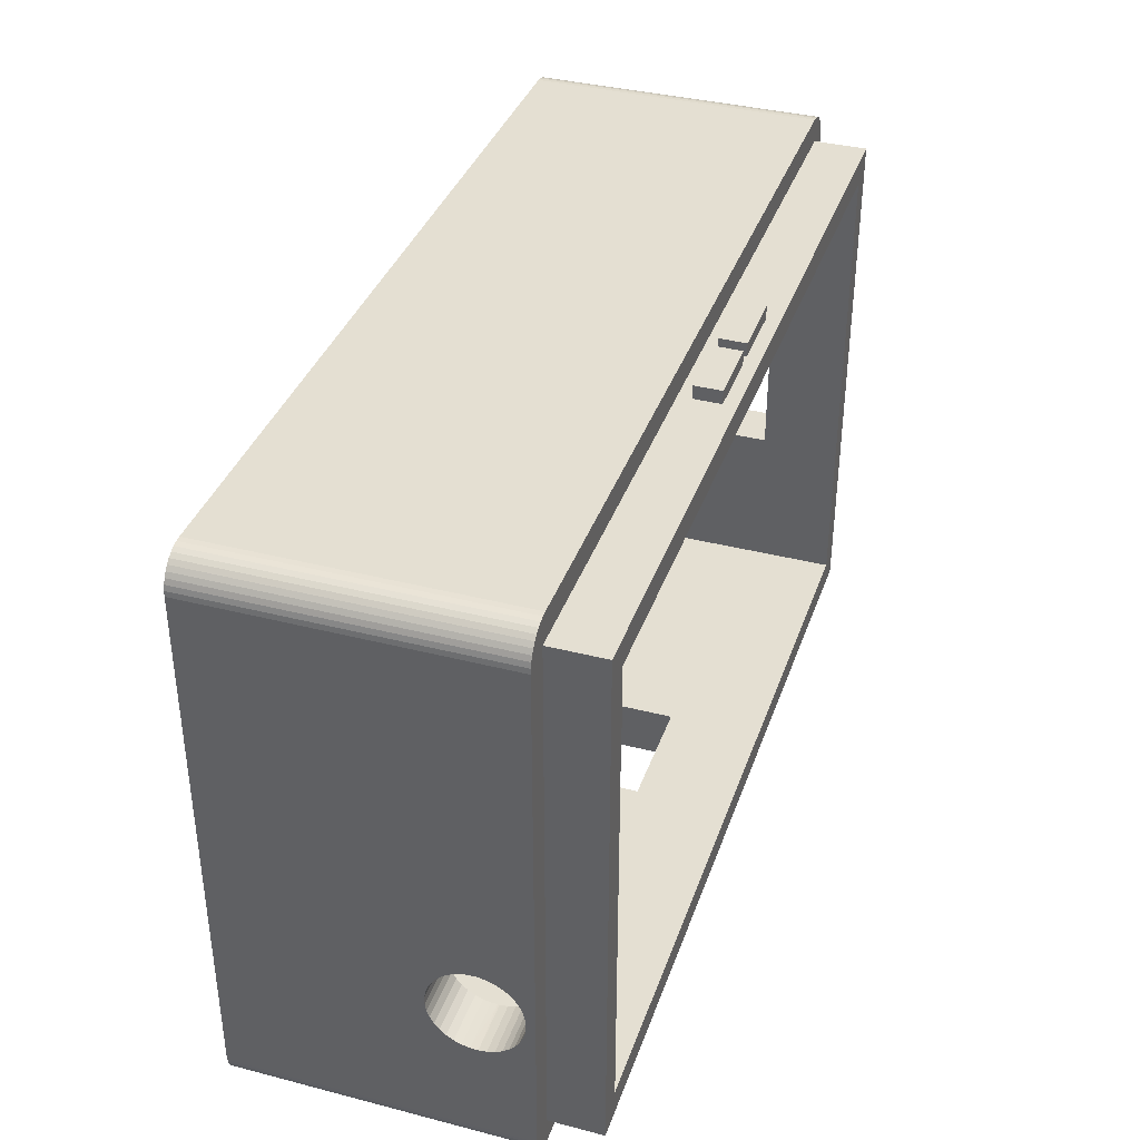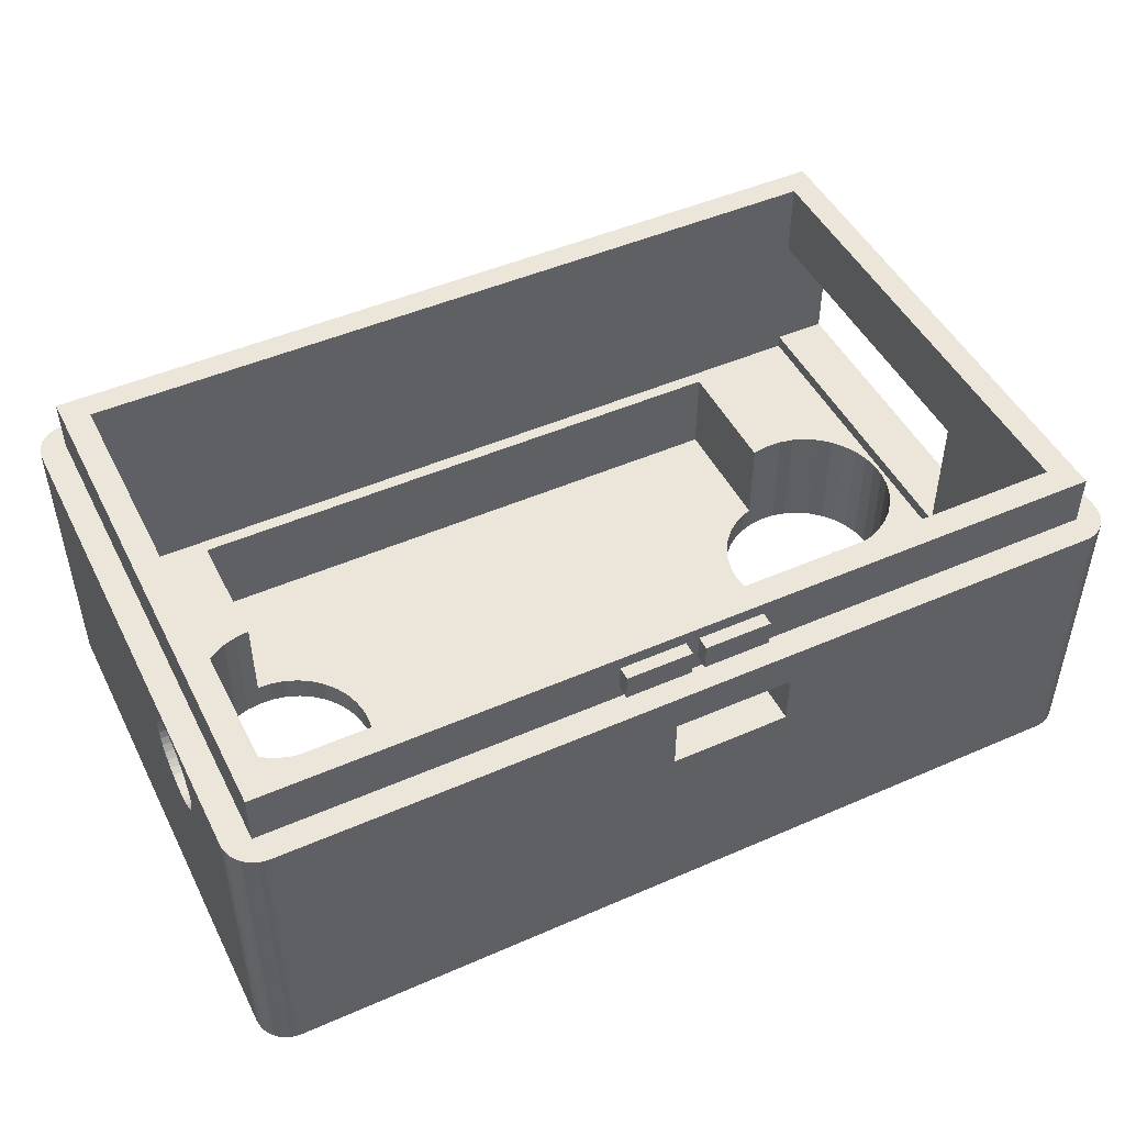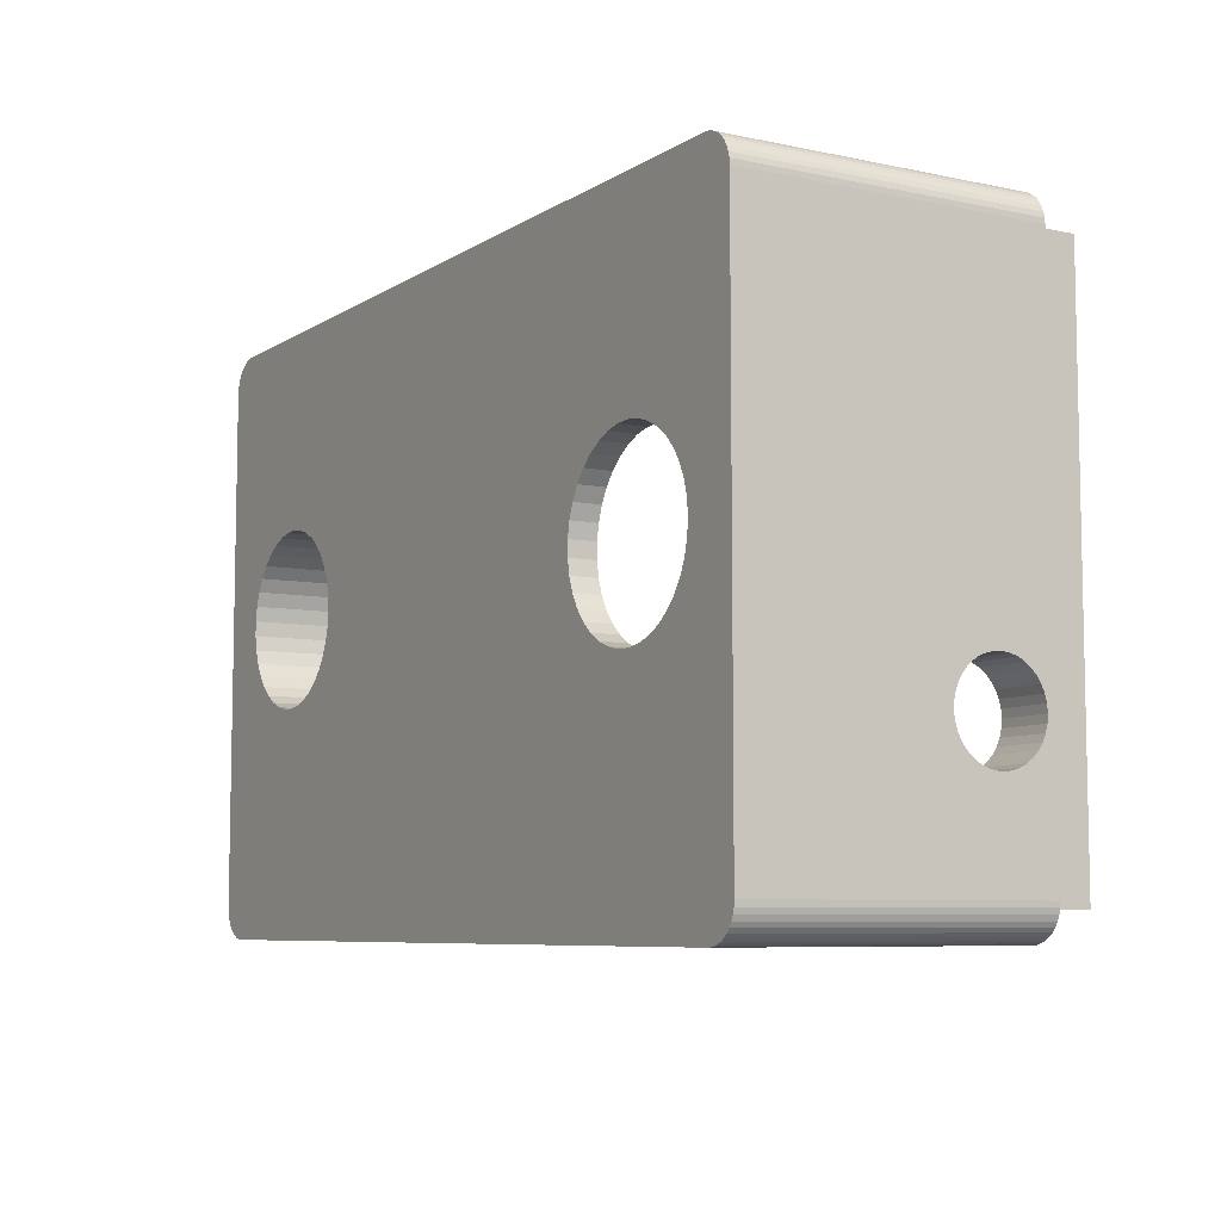
<metadata>
{"format":"obj","ext":"obj","renderer":"f3d","projection":"perspective","resolution":1024,"background":"white","views":[{"elev":37.2,"azim":-71.7,"up":"+Y"},{"elev":47.9,"azim":-26.1,"up":"+Z"},{"elev":-7.2,"azim":-121.0,"up":"+Y"}]}
</metadata>
<code>
v 0 41.5 22
v 0 41.5 0
v 0 16.23 17.01
v 0 16.35 17.57
v 0 16.37 18.14
v 0 16.3 18.71
v 0 16.13 19.26
v 0 15.87 19.77
v 0 15.53 20.23
v 0 15.12 20.63
v 0 14.65 20.95
v 0 14.12 21.18
v 0 14.39 14.92
v 0 14.89 15.2
v 0 15.34 15.56
v 0 11.11 15.2
v 0 11.61 14.92
v 0 2.5 0
v 0 12.15 14.73
v 0 13.57 21.33
v 0 13 21.38
v 0 2.5 22
v 0 12.43 21.33
v 0 11.88 21.18
v 0 11.35 20.95
v 0 10.88 20.63
v 0 10.47 20.23
v 0 9.986 16.48
v 0 10.29 15.99
v 0 10.66 15.56
v 0 15.71 15.99
v 0 16.01 16.48
v 0 10.13 19.77
v 0 9.868 19.26
v 0 9.701 18.71
v 0 12.71 14.64
v 0 13.29 14.64
v 0 13.85 14.73
v 0 9.628 18.14
v 0 9.652 17.57
v 0 9.773 17.01
v 41 0 15
v 65.5 0 0
v 41 0 19
v 65.5 0 22
v 32 0 19
v 2.5 0 22
v 32 0 15
v 2.5 0 0
v 68 40 10.01
v 68 41.5 0
v 68 41.5 22
v 68 2.5 0
v 68 15.5 10.01
v 68 2.5 22
v 68 15.5 20
v 68 40 20
v 65.5 44 0
v 2.5 44 0
v 65.5 44 22
v 2.5 44 22
v 4 40 26
v 2 42 26
v 4 4 26
v 2 2 26
v 64 4 26
v 66 2 26
v 64 40 26
v 66 42 26
v 67.97 41.89 0
v 67.97 41.89 22
v 67.88 42.27 0
v 67.88 42.27 22
v 67.73 42.63 0
v 67.73 42.63 22
v 67.52 42.97 0
v 67.52 42.97 22
v 67.27 43.27 0
v 67.27 43.27 22
v 66.97 43.52 0
v 66.97 43.52 22
v 66.63 43.73 0
v 66.63 43.73 22
v 66.27 43.88 0
v 66.27 43.88 22
v 65.89 43.97 0
v 65.89 43.97 22
v 65.89 0.03078 0
v 65.89 0.03078 22
v 66.27 0.1224 0
v 66.27 0.1224 22
v 66.63 0.2725 0
v 66.63 0.2725 22
v 66.97 0.4775 0
v 66.97 0.4775 22
v 67.27 0.7322 0
v 67.27 0.7322 22
v 67.52 1.031 0
v 67.52 1.031 22
v 67.73 1.365 0
v 67.73 1.365 22
v 67.88 1.727 0
v 67.88 1.727 22
v 67.97 2.109 0
v 67.97 2.109 22
v 0.03078 2.109 0
v 0.03078 2.109 22
v 0.1224 1.727 0
v 0.1224 1.727 22
v 0.2725 1.365 0
v 0.2725 1.365 22
v 0.4775 1.031 0
v 0.4775 1.031 22
v 0.7322 0.7322 0
v 0.7322 0.7322 22
v 1.031 0.4775 0
v 1.031 0.4775 22
v 1.365 0.2725 0
v 1.365 0.2725 22
v 1.727 0.1224 0
v 1.727 0.1224 22
v 2.109 0.03078 0
v 2.109 0.03078 22
v 2.109 43.97 0
v 2.109 43.97 22
v 1.727 43.88 0
v 1.727 43.88 22
v 1.365 43.73 0
v 1.365 43.73 22
v 1.031 43.52 0
v 1.031 43.52 22
v 0.7322 43.27 0
v 0.7322 43.27 22
v 0.4775 42.97 0
v 0.4775 42.97 22
v 0.2725 42.63 0
v 0.2725 42.63 22
v 0.1224 42.27 0
v 0.1224 42.27 22
v 0.03078 41.89 0
v 0.03078 41.89 22
v 10.5 29.5 2
v 10.5 39 2
v 10.5 29.5 9
v 10.5 39 9
v 55.5 16.74 2
v 55.5 4 2
v 55.5 16.74 9
v 55.5 4 9
v 52.19 18.92 0
v 52.96 18.12 0
v 13.68 17.2 0
v 50.84 24.1 0
v 12.65 16.78 0
v 50.75 23 0
v 11.58 16.55 0
v 50.84 21.9 0
v 51.12 20.83 0
v 5.693 18.92 0
v 6.456 18.12 0
v 7.342 17.47 0
v 51.58 19.83 0
v 56.97 16.51 0
v 58.08 16.55 0
v 59.15 16.78 0
v 59.15 29.22 0
v 58.08 29.45 0
v 53.84 28.53 0
v 52.96 27.88 0
v 52.19 27.08 0
v 51.58 26.17 0
v 11.58 29.45 0
v 10.47 29.49 0
v 16.14 26.64 0
v 15.44 27.5 0
v 53.84 17.47 0
v 54.83 16.97 0
v 55.88 16.65 0
v 60.18 17.2 0
v 61.12 17.77 0
v 14.62 28.23 0
v 13.68 28.8 0
v 12.65 29.22 0
v 4.343 21.9 0
v 4.25 23 0
v 4.621 20.83 0
v 5.075 19.83 0
v 8.326 16.97 0
v 9.381 16.65 0
v 10.47 16.51 0
v 61.94 18.5 0
v 62.64 19.36 0
v 63.17 20.32 0
v 17.23 22.45 0
v 17.23 23.55 0
v 63.73 23.55 0
v 63.73 22.45 0
v 63.54 21.36 0
v 56.97 29.49 0
v 55.88 29.35 0
v 54.83 29.03 0
v 51.12 25.17 0
v 17.04 24.64 0
v 16.67 25.68 0
v 63.54 24.64 0
v 63.17 25.68 0
v 62.64 26.64 0
v 60.18 28.8 0
v 7.342 28.53 0
v 6.456 27.88 0
v 5.693 27.08 0
v 5.075 26.17 0
v 4.621 25.17 0
v 4.343 24.1 0
v 14.62 17.77 0
v 15.44 18.5 0
v 16.14 19.36 0
v 61.94 27.5 0
v 61.12 28.23 0
v 9.381 29.35 0
v 8.326 29.03 0
v 16.67 20.32 0
v 17.04 21.36 0
v 4 9.628 18.14
v 4 9.701 18.71
v 4 9.868 19.26
v 4 10.13 19.77
v 4 10.47 20.23
v 4 10.88 20.63
v 4 40 9
v 4 16.23 17.01
v 4 16.01 16.48
v 4 15.71 15.99
v 4 15.34 15.56
v 4 14.89 15.2
v 4 14.65 20.95
v 4 15.12 20.63
v 4 11.35 20.95
v 4 11.88 21.18
v 4 12.43 21.33
v 4 15.53 20.23
v 4 15.87 19.77
v 4 16.13 19.26
v 4 16.3 18.71
v 4 16.37 18.14
v 4 16.35 17.57
v 4 13 21.38
v 4 13.57 21.33
v 4 14.12 21.18
v 4 14.39 14.92
v 4 13.85 14.73
v 4 4 9
v 4 13.29 14.64
v 4 12.71 14.64
v 4 12.15 14.73
v 4 11.61 14.92
v 4 11.11 15.2
v 4 10.66 15.56
v 4 10.29 15.99
v 4 9.986 16.48
v 4 9.773 17.01
v 4 9.652 17.57
v 4 9.625 18
v 64 40 9
v 64 40 10.01
v 64 40 20
v 64 15.5 10.01
v 64 4 9
v 64 15.5 20
v 32 4 19
v 41 4 19
v 10.5 4 9
v 10.5 4 2
v 32 4 15
v 41 4 15
v 55.88 16.65 9
v 10.47 29.49 9
v 9.381 16.65 9
v 8.326 16.97 9
v 7.342 17.47 9
v 6.456 18.12 9
v 10.5 16.5 9
v 10.47 16.51 9
v 5.693 18.92 9
v 5.075 19.83 9
v 4.621 20.83 9
v 4.621 25.17 9
v 5.075 26.17 9
v 5.693 27.08 9
v 6.456 27.88 9
v 7.342 28.53 9
v 8.326 29.03 9
v 9.381 29.35 9
v 56.97 29.49 9
v 58.08 29.45 9
v 59.15 29.22 9
v 55.5 39 9
v 55.88 29.35 9
v 55.5 29.26 9
v 60.18 28.8 9
v 61.12 28.23 9
v 61.94 27.5 9
v 61.12 17.77 9
v 60.18 17.2 9
v 59.15 16.78 9
v 58.08 16.55 9
v 56.97 16.51 9
v 62.64 26.64 9
v 63.17 25.68 9
v 63.54 24.64 9
v 4.343 21.9 9
v 4.25 23 9
v 4.343 24.1 9
v 63.73 23.55 9
v 63.73 22.45 9
v 63.54 21.36 9
v 63.17 20.32 9
v 62.64 19.36 9
v 61.94 18.5 9
v 10.5 16.5 2
v 55.5 39 2
v 55.5 29.26 2
v 54.83 29.03 2
v 52.96 18.12 2
v 53.84 17.47 2
v 54.83 16.97 2
v 52.19 18.92 2
v 51.58 19.83 2
v 51.12 20.83 2
v 50.84 21.9 2
v 11.58 16.55 2
v 51.58 26.17 2
v 52.19 27.08 2
v 52.96 27.88 2
v 53.84 28.53 2
v 14.62 17.77 2
v 13.68 17.2 2
v 12.65 16.78 2
v 11.58 29.45 2
v 50.84 24.1 2
v 13.68 28.8 2
v 14.62 28.23 2
v 51.12 25.17 2
v 12.65 29.22 2
v 15.44 27.5 2
v 16.14 26.64 2
v 16.67 25.68 2
v 16.67 20.32 2
v 16.14 19.36 2
v 15.44 18.5 2
v 17.04 24.64 2
v 17.23 23.55 2
v 50.75 23 2
v 17.23 22.45 2
v 17.04 21.36 2
v 2 42 22
v 66 2 22
v 66 42 22
v 2 2 22
v 34.5 42 25
v 34.5 42 23
v 39.5 42 23
v 39.5 42 25
v 33.5 42 23
v 33.5 42 25
v 28.5 42 25
v 28.5 42 23
v 33.5 2 23
v 28.5 2 23
v 33.5 2 25
v 28.5 2 25
v 34.5 2 23
v 34.5 2 25
v 39.5 2 25
v 39.5 2 23
v 33.5 1 23
v 33.5 1 25
v 28.5 1 23
v 28.5 1 25
v 33.5 43 25
v 33.5 43 23
v 28.5 43 25
v 28.5 43 23
v 34.5 1 23
v 39.5 1 23
v 34.5 1 25
v 39.5 1 25
v 39.5 43 23
v 34.5 43 23
v 39.5 43 25
v 34.5 43 25
f 1 2 3
f 3 4 1
f 1 4 5
f 1 5 6
f 6 7 1
f 1 7 8
f 1 8 9
f 9 10 1
f 1 10 11
f 1 11 12
f 13 14 2
f 2 14 15
f 16 17 18
f 18 17 19
f 12 20 1
f 1 20 21
f 1 21 22
f 22 21 23
f 22 23 24
f 24 25 22
f 22 25 26
f 22 26 27
f 28 29 18
f 18 29 30
f 18 30 16
f 15 31 2
f 2 31 32
f 2 32 3
f 27 33 22
f 22 33 34
f 22 34 35
f 19 36 18
f 18 36 37
f 18 37 2
f 2 37 38
f 2 38 13
f 35 39 22
f 22 39 40
f 22 40 18
f 18 40 41
f 18 41 28
f 42 43 44
f 44 43 45
f 44 45 46
f 46 45 47
f 46 47 48
f 48 47 49
f 48 49 42
f 42 49 43
f 50 51 52
f 51 50 53
f 53 50 54
f 53 54 55
f 55 54 56
f 55 56 52
f 52 56 57
f 52 57 50
f 58 59 60
f 60 59 61
f 62 63 64
f 64 63 65
f 64 65 66
f 66 65 67
f 66 67 68
f 68 67 69
f 68 69 62
f 62 69 63
f 52 51 70
f 52 70 71
f 71 70 72
f 71 72 73
f 73 72 74
f 73 74 75
f 75 74 76
f 75 76 77
f 77 76 78
f 77 78 79
f 79 78 80
f 79 80 81
f 81 80 82
f 81 82 83
f 83 82 84
f 83 84 85
f 85 84 86
f 85 86 87
f 87 86 58
f 87 58 60
f 45 43 88
f 45 88 89
f 89 88 90
f 89 90 91
f 91 90 92
f 91 92 93
f 93 92 94
f 93 94 95
f 95 94 96
f 95 96 97
f 97 96 98
f 97 98 99
f 99 98 100
f 99 100 101
f 101 100 102
f 101 102 103
f 103 102 104
f 103 104 105
f 105 104 53
f 105 53 55
f 22 18 106
f 22 106 107
f 107 106 108
f 107 108 109
f 109 108 110
f 109 110 111
f 111 110 112
f 111 112 113
f 113 112 114
f 113 114 115
f 115 114 116
f 115 116 117
f 117 116 118
f 117 118 119
f 119 118 120
f 119 120 121
f 121 120 122
f 121 122 123
f 123 122 49
f 123 49 47
f 61 59 124
f 61 124 125
f 125 124 126
f 125 126 127
f 127 126 128
f 127 128 129
f 129 128 130
f 129 130 131
f 131 130 132
f 131 132 133
f 133 132 134
f 133 134 135
f 135 134 136
f 135 136 137
f 137 136 138
f 137 138 139
f 139 138 140
f 139 140 141
f 141 140 2
f 141 2 1
f 142 143 144
f 144 143 145
f 146 147 148
f 148 147 149
f 150 151 49
f 152 153 154
f 154 153 155
f 154 155 156
f 156 155 157
f 156 157 158
f 159 160 18
f 18 160 161
f 150 49 162
f 163 164 43
f 43 164 165
f 43 165 88
f 166 167 58
f 168 169 59
f 59 169 170
f 59 170 171
f 172 173 59
f 174 175 153
f 151 176 49
f 49 176 177
f 49 177 43
f 43 177 178
f 43 178 163
f 179 180 53
f 175 181 153
f 153 181 182
f 153 182 183
f 184 18 185
f 185 18 2
f 184 186 18
f 18 186 187
f 18 187 159
f 161 188 18
f 18 188 189
f 18 189 190
f 180 191 53
f 53 191 192
f 53 192 193
f 194 195 153
f 190 156 18
f 18 156 158
f 18 158 106
f 106 158 108
f 53 104 179
f 179 104 102
f 179 102 165
f 165 102 100
f 196 51 197
f 197 51 53
f 197 53 198
f 198 53 193
f 167 199 58
f 58 199 200
f 58 200 59
f 59 200 201
f 59 201 168
f 183 172 153
f 153 172 59
f 153 59 202
f 202 59 171
f 195 203 153
f 153 203 204
f 153 204 174
f 100 98 165
f 165 98 96
f 165 96 94
f 196 205 51
f 51 205 206
f 51 206 207
f 76 74 208
f 84 82 208
f 209 210 2
f 2 210 211
f 2 211 212
f 212 213 2
f 2 213 214
f 2 214 185
f 152 215 153
f 153 215 216
f 153 216 217
f 120 118 158
f 158 118 116
f 158 116 114
f 114 112 158
f 158 112 110
f 158 110 108
f 94 92 165
f 165 92 90
f 165 90 88
f 207 218 51
f 51 218 219
f 51 219 70
f 70 219 208
f 70 208 72
f 72 208 74
f 166 58 208
f 208 58 86
f 208 86 84
f 82 80 208
f 208 80 78
f 208 78 76
f 173 220 59
f 59 220 221
f 59 221 124
f 124 221 126
f 217 222 153
f 153 222 223
f 153 223 194
f 162 49 158
f 158 49 122
f 158 122 120
f 209 2 221
f 221 2 140
f 221 140 138
f 138 136 221
f 221 136 134
f 221 134 132
f 132 130 221
f 221 130 128
f 221 128 126
f 224 225 64
f 64 225 226
f 226 227 64
f 64 227 228
f 64 228 229
f 230 231 232
f 232 233 230
f 230 233 234
f 230 234 235
f 62 236 237
f 229 238 64
f 64 238 239
f 64 239 240
f 237 241 62
f 62 241 242
f 62 242 243
f 243 244 62
f 62 244 245
f 62 245 230
f 230 245 246
f 230 246 231
f 240 247 64
f 64 247 248
f 64 248 62
f 62 248 249
f 62 249 236
f 235 250 230
f 230 250 251
f 230 251 252
f 252 251 253
f 252 253 254
f 254 255 252
f 252 255 256
f 252 256 257
f 257 258 252
f 252 258 259
f 252 259 260
f 260 261 252
f 252 261 262
f 252 262 64
f 64 262 263
f 64 263 224
f 230 264 62
f 62 264 265
f 68 62 266
f 266 62 265
f 266 265 57
f 57 265 50
f 265 264 267
f 267 264 268
f 267 268 269
f 269 268 66
f 269 66 266
f 266 66 68
f 64 66 270
f 270 66 271
f 252 64 272
f 272 64 270
f 272 270 273
f 273 270 274
f 273 274 147
f 147 274 275
f 147 275 149
f 149 275 271
f 149 271 268
f 268 271 66
f 276 148 149
f 277 144 145
f 278 279 252
f 252 279 280
f 252 280 281
f 272 282 252
f 252 282 283
f 252 283 278
f 281 284 252
f 252 284 285
f 252 285 286
f 287 288 230
f 230 288 289
f 230 289 290
f 290 291 230
f 230 291 292
f 230 292 293
f 294 295 264
f 264 295 296
f 294 297 298
f 298 297 299
f 296 300 264
f 264 300 301
f 264 301 302
f 268 303 304
f 304 305 268
f 268 305 306
f 268 306 149
f 149 306 307
f 149 307 276
f 294 264 297
f 297 264 230
f 297 230 145
f 145 230 293
f 145 293 277
f 302 308 264
f 264 308 309
f 264 309 310
f 286 311 252
f 252 311 312
f 252 312 230
f 230 312 313
f 230 313 287
f 310 314 264
f 264 314 315
f 264 315 268
f 268 315 316
f 268 316 317
f 317 318 268
f 268 318 319
f 268 319 303
f 282 272 320
f 320 272 273
f 143 321 145
f 145 321 297
f 299 297 322
f 322 297 321
f 323 322 321
f 324 273 325
f 325 273 147
f 325 147 326
f 326 147 146
f 324 327 273
f 273 327 328
f 273 328 329
f 329 330 273
f 273 330 331
f 273 331 320
f 332 333 143
f 143 333 334
f 143 334 321
f 321 334 335
f 321 335 323
f 336 337 330
f 330 337 338
f 330 338 331
f 143 142 339
f 340 341 342
f 332 143 343
f 343 143 339
f 343 339 340
f 340 339 344
f 340 344 341
f 342 345 340
f 340 345 346
f 340 346 347
f 348 349 330
f 330 349 350
f 330 350 336
f 347 351 340
f 340 351 352
f 340 352 353
f 353 352 354
f 353 354 330
f 330 354 355
f 330 355 348
f 142 144 277
f 190 320 156
f 156 320 331
f 156 331 154
f 154 331 338
f 154 338 152
f 152 338 337
f 152 337 215
f 215 337 336
f 215 336 216
f 216 336 350
f 216 350 217
f 217 350 349
f 217 349 222
f 222 349 348
f 222 348 223
f 223 348 355
f 223 355 194
f 194 355 354
f 194 354 195
f 195 354 352
f 195 352 203
f 203 352 351
f 203 351 204
f 204 351 347
f 204 347 174
f 174 347 346
f 174 346 175
f 175 346 345
f 175 345 181
f 181 345 342
f 181 342 182
f 182 342 341
f 182 341 183
f 183 341 344
f 183 344 172
f 172 344 339
f 172 339 173
f 282 320 283
f 283 320 190
f 283 190 278
f 278 190 189
f 278 189 279
f 279 189 188
f 279 188 280
f 280 188 161
f 280 161 281
f 281 161 160
f 281 160 284
f 284 160 159
f 284 159 285
f 285 159 187
f 285 187 286
f 286 187 186
f 286 186 311
f 311 186 184
f 311 184 312
f 312 184 185
f 312 185 313
f 313 185 214
f 313 214 287
f 287 214 213
f 287 213 288
f 288 213 212
f 288 212 289
f 289 212 211
f 289 211 290
f 290 211 210
f 290 210 291
f 291 210 209
f 291 209 292
f 292 209 221
f 292 221 293
f 293 221 220
f 293 220 277
f 277 220 173
f 277 173 142
f 142 173 339
f 146 148 276
f 200 322 201
f 201 322 323
f 201 323 168
f 168 323 335
f 168 335 169
f 169 335 334
f 169 334 170
f 170 334 333
f 170 333 171
f 171 333 332
f 171 332 202
f 202 332 343
f 202 343 153
f 153 343 340
f 153 340 155
f 155 340 353
f 155 353 157
f 157 353 330
f 157 330 158
f 158 330 329
f 158 329 162
f 162 329 328
f 162 328 150
f 150 328 327
f 150 327 151
f 151 327 324
f 151 324 176
f 176 324 325
f 176 325 177
f 177 325 326
f 177 326 178
f 299 322 298
f 298 322 200
f 298 200 294
f 294 200 199
f 294 199 295
f 295 199 167
f 295 167 296
f 296 167 166
f 296 166 300
f 300 166 208
f 300 208 301
f 301 208 219
f 301 219 302
f 302 219 218
f 302 218 308
f 308 218 207
f 308 207 309
f 309 207 206
f 309 206 310
f 310 206 205
f 310 205 314
f 314 205 196
f 314 196 315
f 315 196 197
f 315 197 316
f 316 197 198
f 316 198 317
f 317 198 193
f 317 193 318
f 318 193 192
f 318 192 319
f 319 192 191
f 319 191 303
f 303 191 180
f 303 180 304
f 304 180 179
f 304 179 305
f 305 179 165
f 305 165 306
f 306 165 164
f 306 164 307
f 307 164 163
f 307 163 276
f 276 163 178
f 276 178 146
f 146 178 326
f 56 269 57
f 57 269 266
f 50 265 54
f 54 265 267
f 54 267 56
f 56 267 269
f 225 224 39
f 39 224 263
f 39 263 40
f 40 263 262
f 40 262 41
f 41 262 261
f 41 261 28
f 28 261 260
f 28 260 29
f 29 260 259
f 29 259 30
f 30 259 258
f 30 258 16
f 16 258 257
f 16 257 17
f 17 257 256
f 17 256 19
f 19 256 255
f 19 255 36
f 36 255 254
f 36 254 37
f 37 254 253
f 37 253 38
f 38 253 251
f 38 251 13
f 13 251 250
f 13 250 14
f 14 250 235
f 14 235 15
f 15 235 234
f 15 234 31
f 31 234 233
f 31 233 32
f 32 233 232
f 32 232 3
f 3 232 231
f 3 231 4
f 4 231 246
f 4 246 5
f 5 246 245
f 5 245 6
f 6 245 244
f 6 244 7
f 7 244 243
f 7 243 8
f 8 243 242
f 8 242 9
f 9 242 241
f 9 241 10
f 10 241 237
f 10 237 11
f 11 237 236
f 11 236 12
f 12 236 249
f 12 249 20
f 20 249 248
f 20 248 21
f 21 248 247
f 21 247 23
f 23 247 240
f 23 240 24
f 24 240 239
f 24 239 25
f 25 239 238
f 25 238 26
f 26 238 229
f 26 229 27
f 27 229 228
f 27 228 33
f 33 228 227
f 33 227 34
f 34 227 226
f 34 226 35
f 35 226 225
f 35 225 39
f 48 274 46
f 46 274 270
f 46 270 44
f 44 270 271
f 44 271 42
f 42 271 275
f 42 275 48
f 48 275 274
f 131 133 356
f 105 55 357
f 357 55 358
f 358 55 52
f 358 52 71
f 357 97 99
f 71 73 358
f 358 73 75
f 358 75 77
f 89 91 357
f 99 101 357
f 357 101 103
f 357 103 105
f 115 117 359
f 359 117 119
f 359 119 121
f 91 93 357
f 357 93 95
f 357 95 97
f 107 109 359
f 358 60 356
f 356 60 61
f 356 61 125
f 121 123 359
f 359 123 47
f 359 47 357
f 357 47 45
f 357 45 89
f 133 135 356
f 356 135 137
f 356 137 139
f 139 141 356
f 356 141 1
f 356 1 359
f 359 1 22
f 359 22 107
f 125 127 356
f 356 127 129
f 356 129 131
f 109 111 359
f 359 111 113
f 359 113 115
f 77 79 358
f 358 79 81
f 358 81 83
f 83 85 358
f 358 85 87
f 358 87 60
f 356 359 63
f 63 359 65
f 360 63 69
f 361 362 358
f 358 362 69
f 69 362 363
f 69 363 360
f 358 356 361
f 361 356 364
f 361 364 360
f 360 364 365
f 360 365 63
f 63 365 366
f 63 366 356
f 356 366 367
f 356 367 364
f 357 358 67
f 67 358 69
f 368 369 359
f 370 67 65
f 359 369 65
f 65 369 371
f 65 371 370
f 359 357 368
f 368 357 372
f 368 372 370
f 370 372 373
f 370 373 67
f 67 373 374
f 67 374 357
f 357 374 375
f 357 375 372
f 376 377 378
f 378 377 379
f 368 376 369
f 369 376 378
f 370 377 368
f 368 377 376
f 371 379 370
f 370 379 377
f 369 378 371
f 371 378 379
f 380 381 382
f 382 381 383
f 367 383 364
f 364 383 381
f 364 381 365
f 365 381 380
f 365 380 366
f 366 380 382
f 366 382 367
f 367 382 383
f 384 385 386
f 386 385 387
f 372 384 373
f 373 384 386
f 375 385 372
f 372 385 384
f 374 387 375
f 375 387 385
f 373 386 374
f 374 386 387
f 388 389 390
f 390 389 391
f 360 391 361
f 361 391 389
f 361 389 362
f 362 389 388
f 362 388 363
f 363 388 390
f 363 390 360
f 360 390 391

</code>
